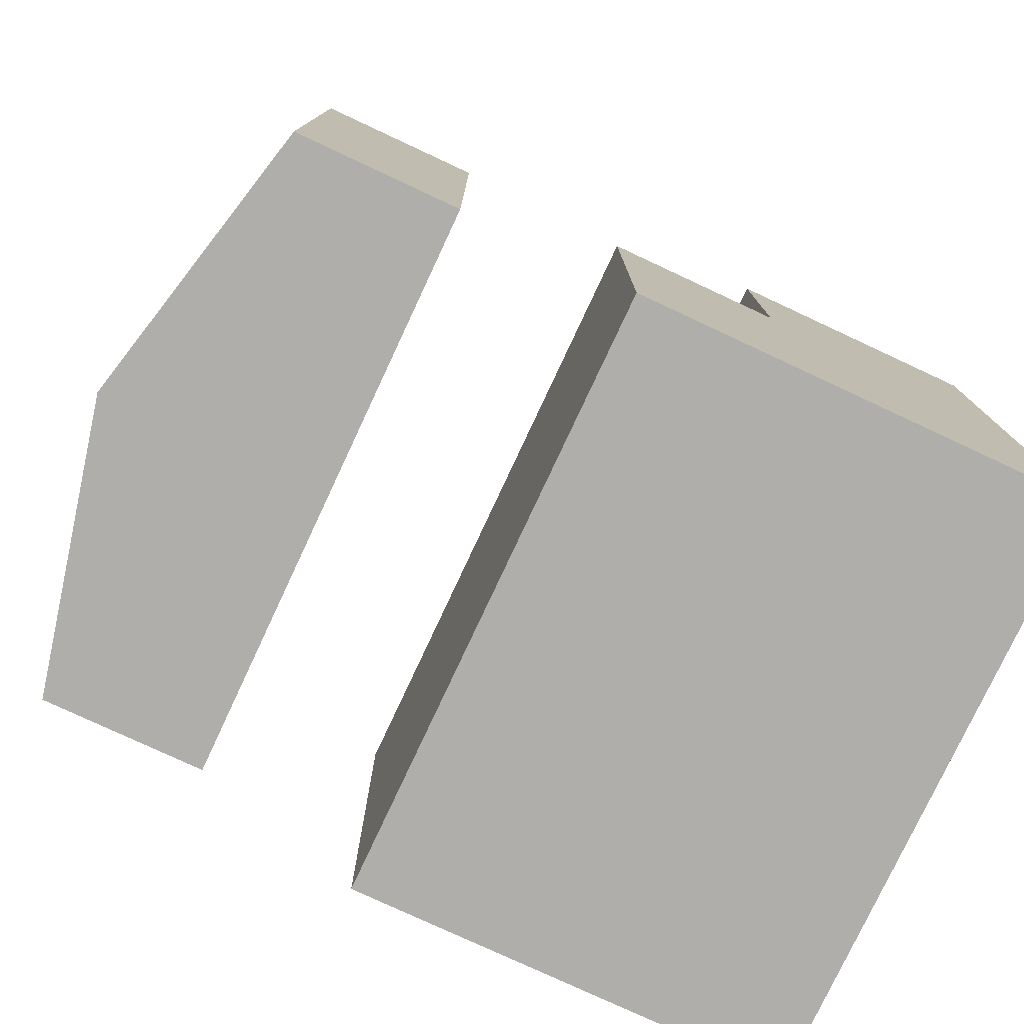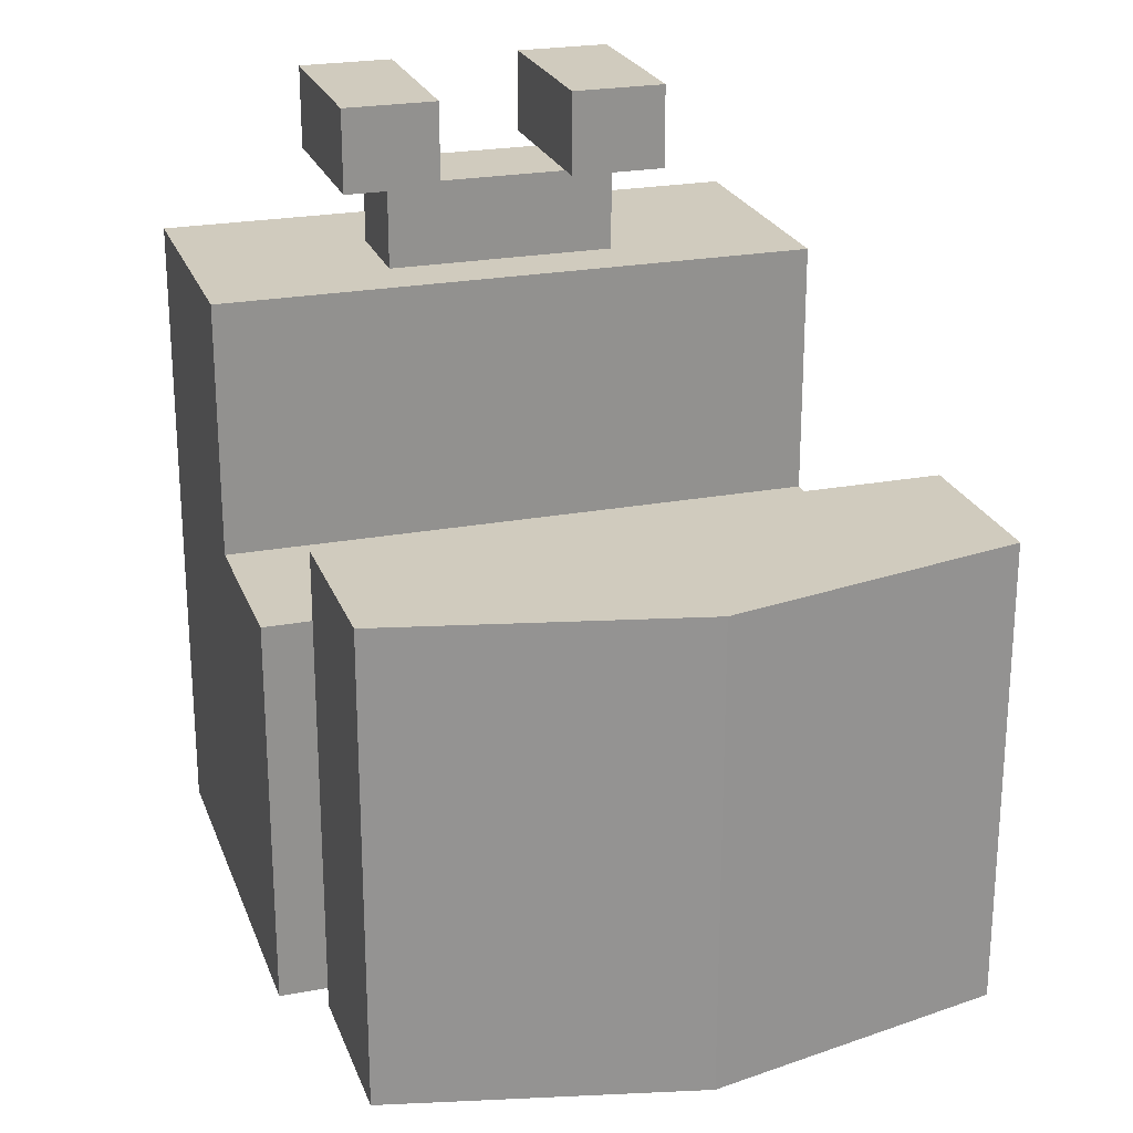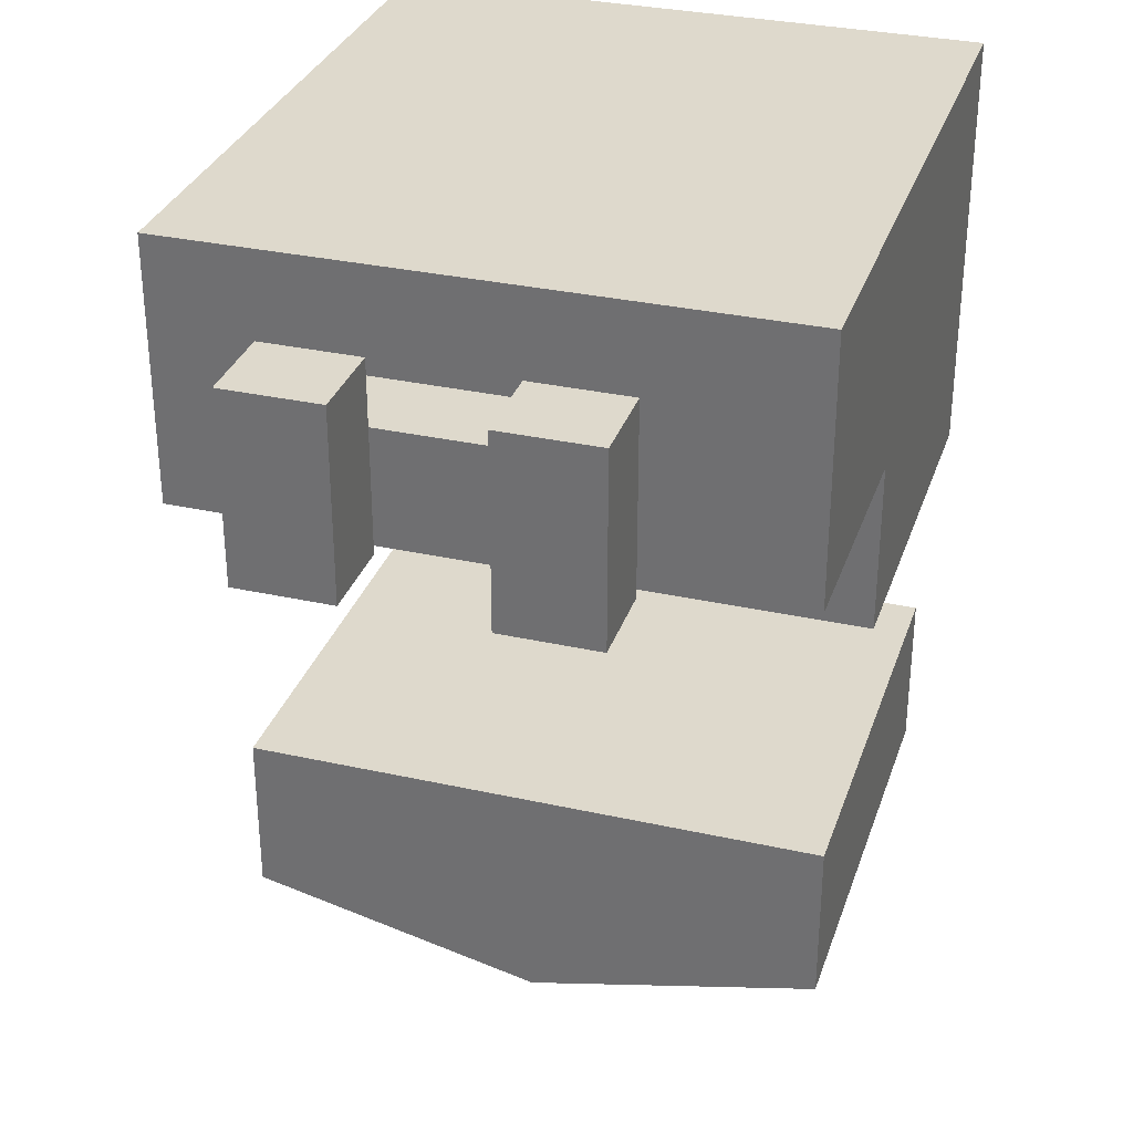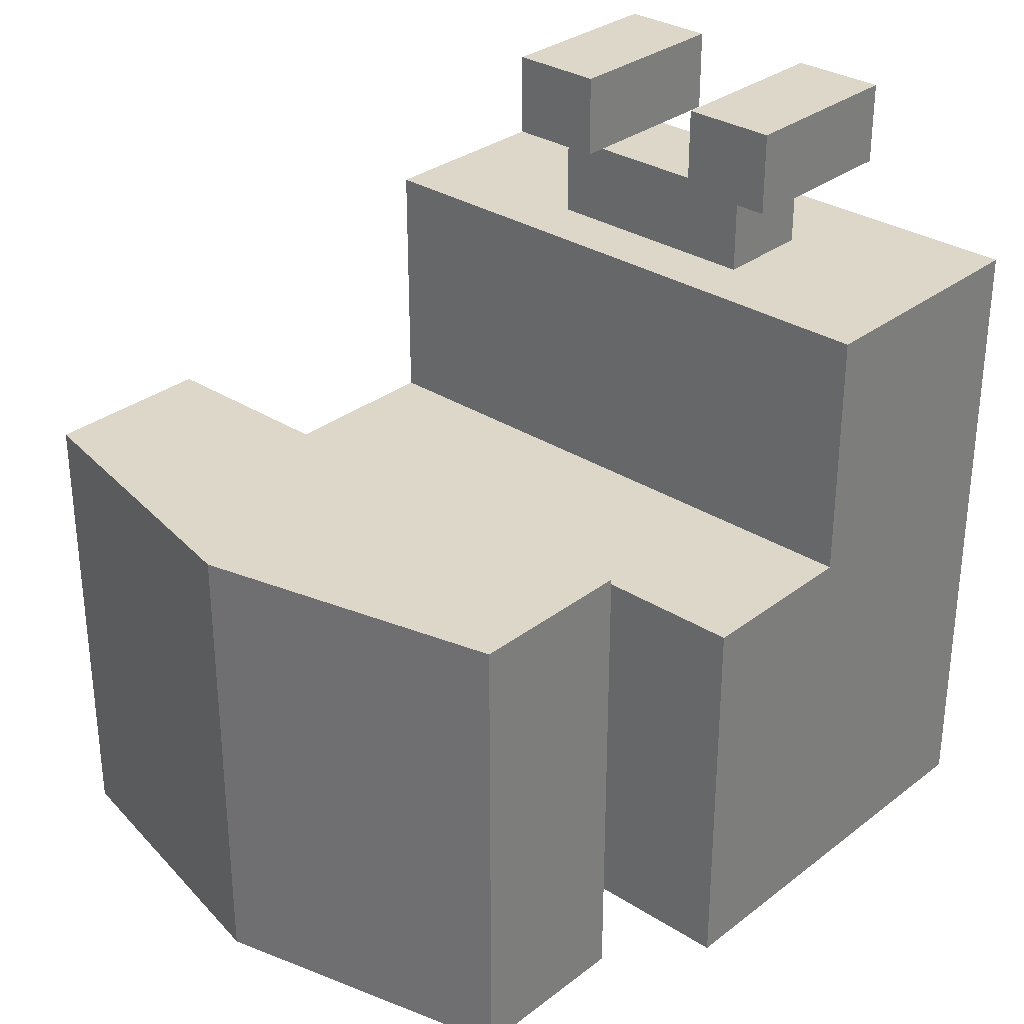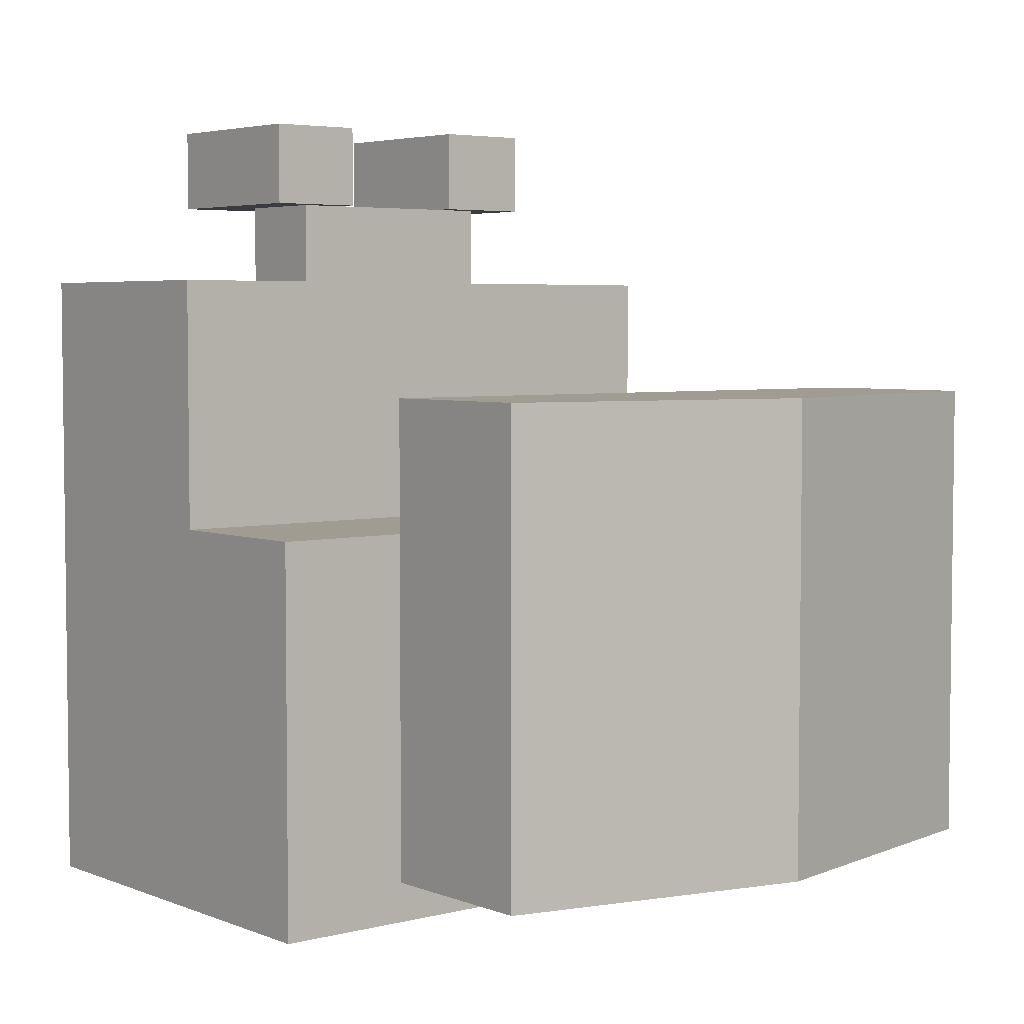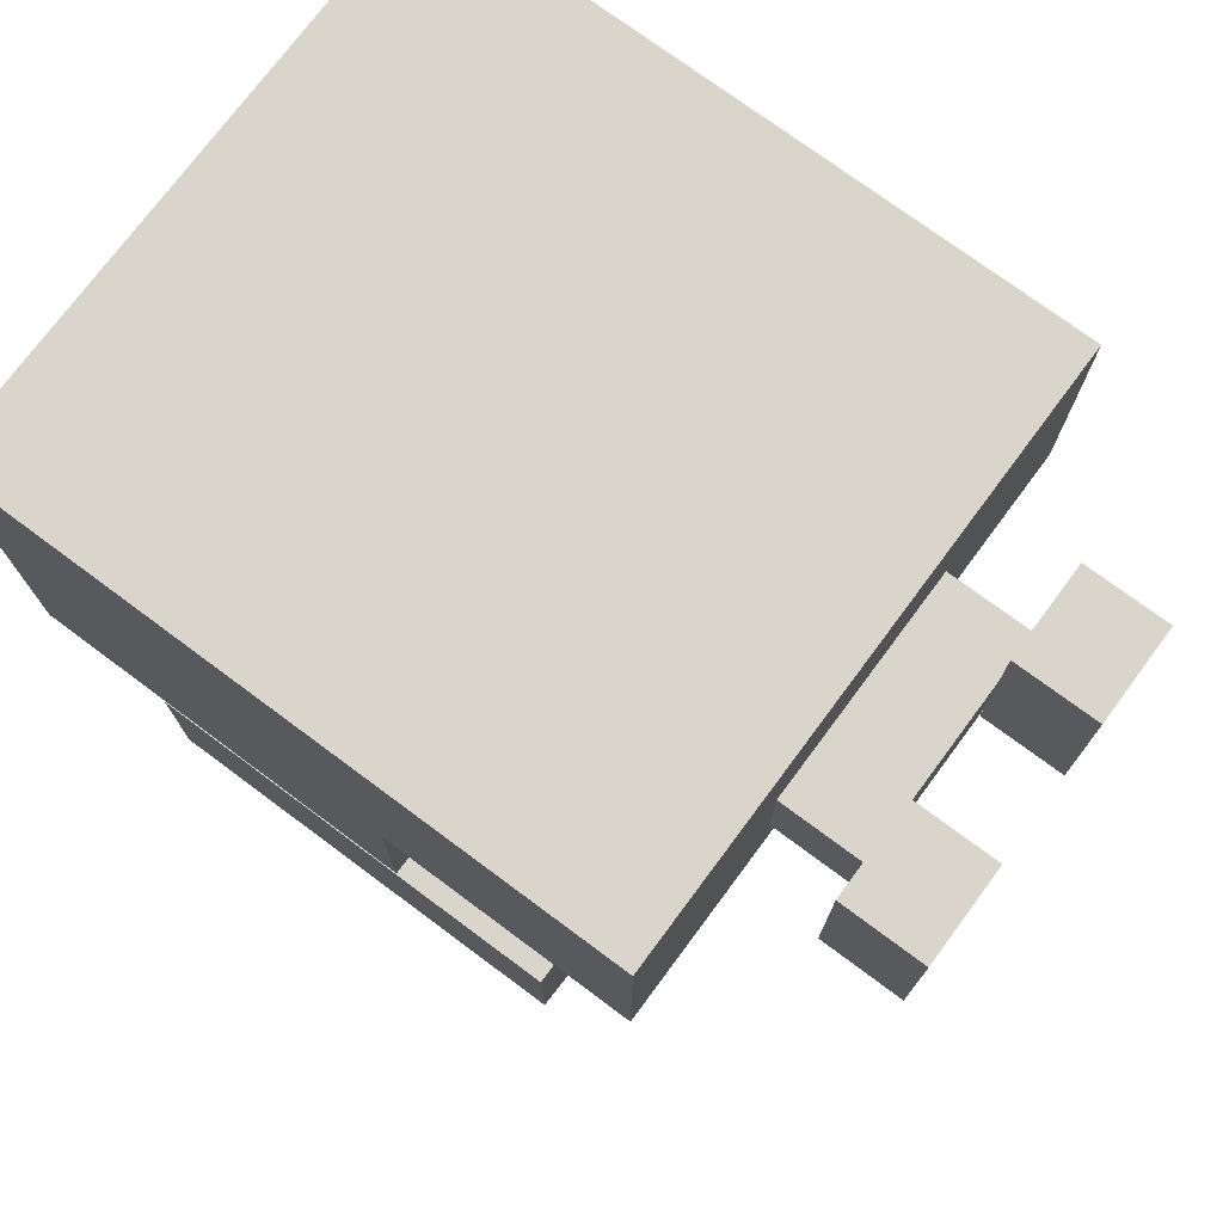
<metadata>
{"format":"obj","ext":"obj","renderer":"f3d","projection":"perspective","resolution":1024,"background":"white","views":[{"elev":-77.9,"azim":65.0,"up":"+Z"},{"elev":23.6,"azim":-17.4,"up":"+Z"},{"elev":31.9,"azim":17.4,"up":"+Y"},{"elev":30.9,"azim":42.4,"up":"+Z"},{"elev":4.5,"azim":-39.1,"up":"+Z"},{"elev":74.7,"azim":-53.4,"up":"+Y"}]}
</metadata>
<code>
g SpecialForces_04_mesh
v 0.00555 -0.5832 0.1817
v -0.3991 -0.4901 0.1817
v 0.00555 -0.2626 0.1817
v -0.3991 -0.2626 0.1817
v 0.4102 -0.4901 0.1817
v 0.4102 -0.2626 0.1817
v -0.3991 -0.2626 0.1817
v -0.3991 -0.2626 -0.4472
v 0.00555 -0.2626 0.1817
v 0.00555 -0.2626 -0.4472
v 0.4102 -0.2626 -0.4472
v 0.4102 -0.2626 0.1817
v -0.3991 -0.2626 -0.4472
v -0.3991 -0.4901 -0.4472
v 0.00555 -0.2626 -0.4472
v 0.00555 -0.5832 -0.4472
v 0.4102 -0.4901 -0.4472
v 0.4102 -0.2626 -0.4472
v -0.3991 -0.4901 -0.4472
v -0.3991 -0.4901 0.1817
v 0.00555 -0.5832 -0.4472
v 0.00555 -0.5832 0.1817
v 0.4102 -0.4901 0.1817
v 0.4102 -0.2626 0.1817
v 0.4102 -0.4901 -0.4472
v 0.4102 -0.2626 -0.4472
v -0.3991 -0.4901 -0.4472
v -0.3991 -0.2626 -0.4472
v -0.3991 -0.4901 0.1817
v -0.3991 -0.2626 0.1817
v 0.00555 -0.5832 0.1817
v 0.4102 -0.4901 0.1817
v 0.00555 -0.5832 -0.4472
v 0.4102 -0.4901 -0.4472
v 0.09236 0.27 0.5722
v 0.09236 0.5276 0.5722
v 0.2257 0.27 0.5722
v 0.2257 0.5276 0.5722
v 0.09236 0.5276 0.5722
v 0.09236 0.5276 0.4554
v 0.2257 0.5276 0.5722
v 0.2257 0.5276 0.4554
v 0.09236 0.27 0.4554
v 0.09236 0.27 0.5722
v 0.2257 0.27 0.4554
v 0.2257 0.27 0.5722
v 0.2257 0.27 0.5722
v 0.2257 0.5276 0.5722
v 0.2257 0.27 0.4554
v 0.2257 0.5276 0.4554
v 0.09236 0.27 0.4554
v 0.09236 0.5276 0.4554
v 0.09236 0.27 0.5722
v 0.09236 0.5276 0.5722
v -0.2257 0.27 0.5722
v -0.2257 0.5276 0.5722
v -0.09236 0.27 0.5722
v -0.09236 0.5276 0.5722
v -0.2257 0.5276 0.5722
v -0.2257 0.5276 0.4554
v -0.09236 0.5276 0.5722
v -0.09236 0.5276 0.4554
v -0.2257 0.27 0.4554
v -0.2257 0.27 0.5722
v -0.09236 0.27 0.4554
v -0.09236 0.27 0.5722
v -0.09236 0.27 0.5722
v -0.09236 0.5276 0.5722
v -0.09236 0.27 0.4554
v -0.09236 0.5276 0.4554
v -0.2257 0.27 0.4554
v -0.2257 0.5276 0.4554
v -0.2257 0.27 0.5722
v -0.2257 0.5276 0.5722
v -0.159 0.2996 0.4554
v -0.159 0.4389 0.4554
v 0.159 0.2996 0.4554
v 0.159 0.4389 0.4554
v -0.159 0.4389 0.4554
v -0.159 0.4389 0.3387
v 0.159 0.4389 0.4554
v 0.159 0.4389 0.3387
v -0.159 0.2996 0.3387
v -0.159 0.2996 0.4554
v 0.159 0.2996 0.3387
v 0.159 0.2996 0.4554
v 0.159 0.2996 0.4554
v 0.159 0.4389 0.4554
v 0.159 0.2996 0.3387
v 0.159 0.4389 0.3387
v -0.159 0.2996 0.3387
v -0.159 0.4389 0.3387
v -0.159 0.2996 0.4554
v -0.159 0.4389 0.4554
v -0.09236 0.27 0.4554
v -0.09236 0.5276 0.4554
v -0.2257 0.27 0.4554
v -0.2257 0.5276 0.4554
v 0.2257 0.5276 0.4554
v 0.09236 0.5276 0.4554
v 0.2257 0.27 0.4554
v 0.09236 0.27 0.4554
v -0.42 0.5832 -0.5722
v -0.42 0.04988 -0.5722
v 0.42 0.5832 -0.5722
v 0.42 0.04988 -0.5722
v -0.42 0.2952 0.3387
v -0.42 0.5832 0.3387
v 0.42 0.2952 0.3387
v 0.42 0.5832 0.3387
v 0.42 0.5832 -0.5722
v 0.42 0.04988 -0.5722
v 0.42 0.04988 -0.09787
v 0.42 0.2952 -0.09787
v 0.42 0.5832 0.3387
v 0.42 0.2952 0.3387
v -0.42 0.5832 -0.5722
v -0.42 0.04988 -0.09787
v -0.42 0.04988 -0.5722
v -0.42 0.2952 -0.09787
v -0.42 0.5832 0.3387
v -0.42 0.2952 0.3387
v -0.42 0.5832 0.3387
v -0.42 0.5832 -0.5722
v 0.42 0.5832 0.3387
v 0.42 0.5832 -0.5722
v -0.42 -0.02995 -0.01804
v -0.42 0.2154 -0.01804
v 0.42 -0.02995 -0.01804
v 0.42 0.2154 -0.01804
v 0.42 -0.02995 -0.01804
v 0.42 0.2154 -0.01804
v 0.42 0.04988 -0.09787
v 0.42 0.2952 -0.09787
v -0.42 0.2952 -0.09787
v -0.42 0.2154 -0.01804
v -0.42 0.04988 -0.09787
v -0.42 -0.02995 -0.01804
v -0.42 0.04988 -0.5722
v -0.42 -0.02995 -0.5722
v 0.42 0.04988 -0.5722
v 0.42 -0.02995 -0.5722
v -0.42 -0.02995 -0.01804
v 0.42 -0.02995 -0.01804
v -0.42 -0.02995 -0.5722
v 0.42 -0.02995 -0.5722
v 0.42 0.04988 -0.5722
v 0.42 -0.02995 -0.5722
v 0.42 0.04988 -0.09787
v 0.42 -0.02995 -0.01804
v -0.42 0.04988 -0.5722
v -0.42 0.04988 -0.09787
v -0.42 -0.02995 -0.5722
v -0.42 -0.02995 -0.01804
v -0.42 0.2154 0.3387
v -0.42 0.2952 0.3387
v 0.42 0.2154 0.3387
v 0.42 0.2952 0.3387
v 0.42 0.2952 -0.09787
v 0.42 0.2154 -0.01804
v 0.42 0.2952 0.3387
v 0.42 0.2154 0.3387
v -0.42 0.2952 -0.09787
v -0.42 0.2952 0.3387
v -0.42 0.2154 -0.01804
v -0.42 0.2154 0.3387
v -0.42 0.2154 0.3387
v 0.42 0.2154 0.3387
v -0.42 0.2154 -0.01804
v 0.42 0.2154 -0.01804
f 3 2 1
f 3 4 2
f 5 3 1
f 5 6 3
f 9 8 7
f 9 10 8
f 9 11 10
f 9 12 11
f 15 14 13
f 15 16 14
f 15 17 16
f 15 18 17
f 21 20 19
f 21 22 20
f 25 24 23
f 25 26 24
f 29 28 27
f 29 30 28
f 33 32 31
f 33 34 32
f 37 36 35
f 37 38 36
f 41 40 39
f 41 42 40
f 45 44 43
f 45 46 44
f 49 48 47
f 49 50 48
f 53 52 51
f 53 54 52
f 57 56 55
f 57 58 56
f 61 60 59
f 61 62 60
f 65 64 63
f 65 66 64
f 69 68 67
f 69 70 68
f 73 72 71
f 73 74 72
f 77 76 75
f 77 78 76
f 81 80 79
f 81 82 80
f 85 84 83
f 85 86 84
f 89 88 87
f 89 90 88
f 93 92 91
f 93 94 92
f 97 96 95
f 97 98 96
f 101 100 99
f 101 102 100
f 105 104 103
f 105 106 104
f 109 108 107
f 109 110 108
f 113 112 111
f 111 114 113
f 115 114 111
f 115 116 114
f 119 118 117
f 118 120 117
f 120 121 117
f 120 122 121
f 125 124 123
f 125 126 124
f 129 128 127
f 129 130 128
f 133 132 131
f 133 134 132
f 137 136 135
f 137 138 136
f 141 140 139
f 141 142 140
f 145 144 143
f 145 146 144
f 149 148 147
f 149 150 148
f 153 152 151
f 153 154 152
f 157 156 155
f 157 158 156
f 161 160 159
f 161 162 160
f 165 164 163
f 165 166 164
f 169 168 167
f 169 170 168

</code>
